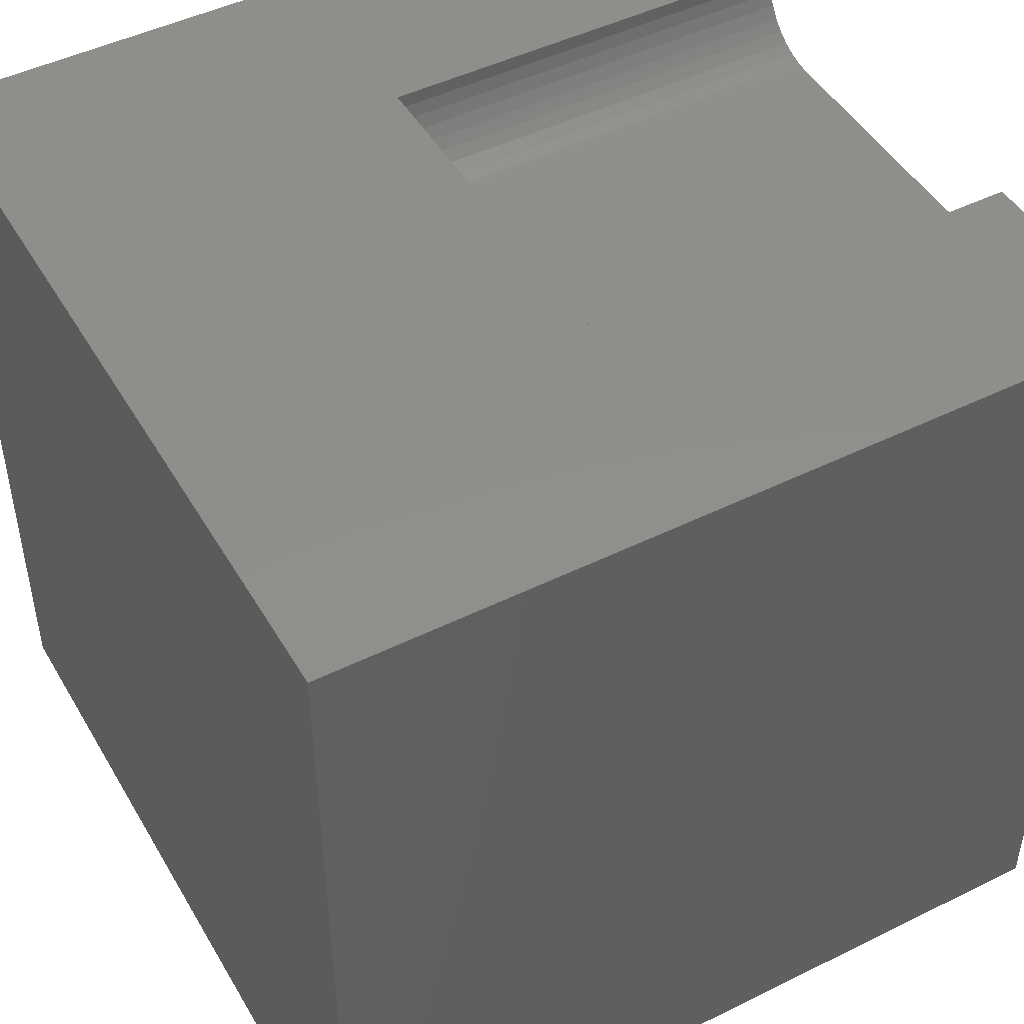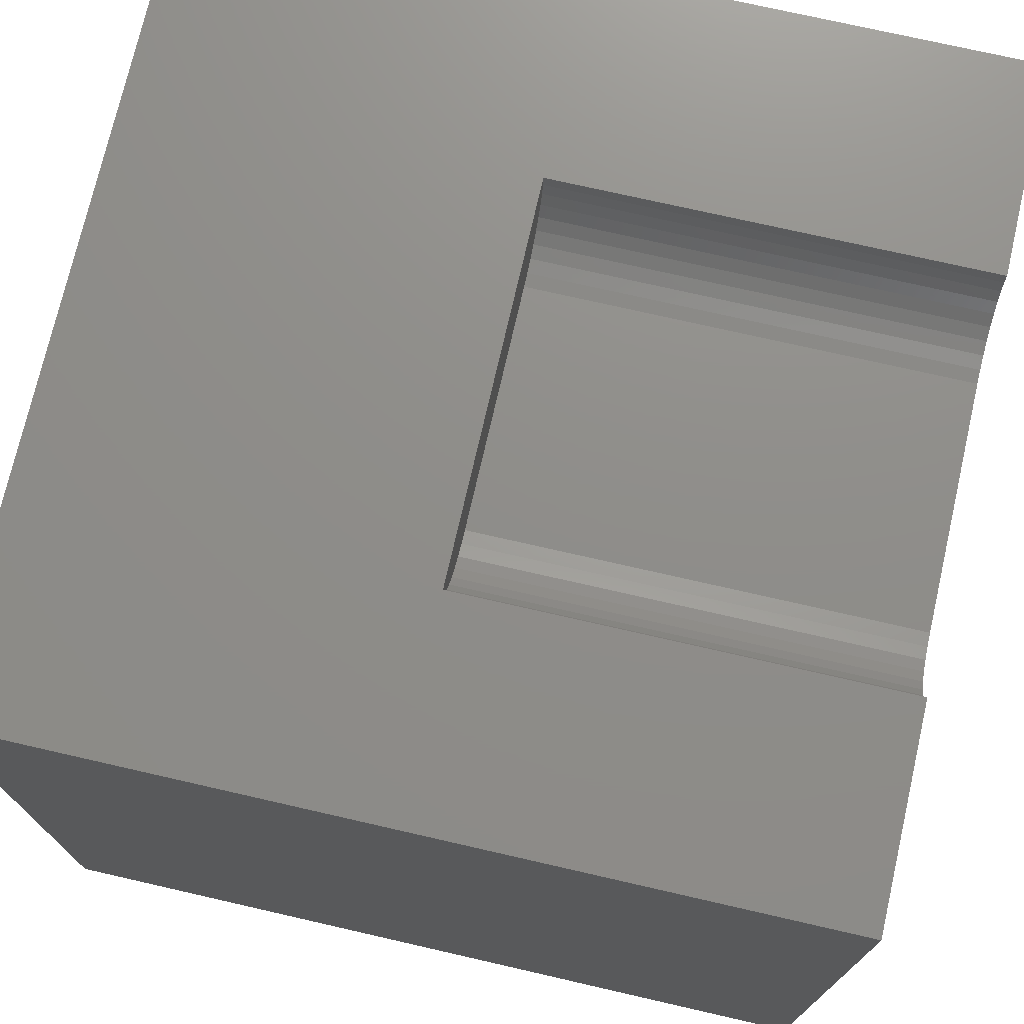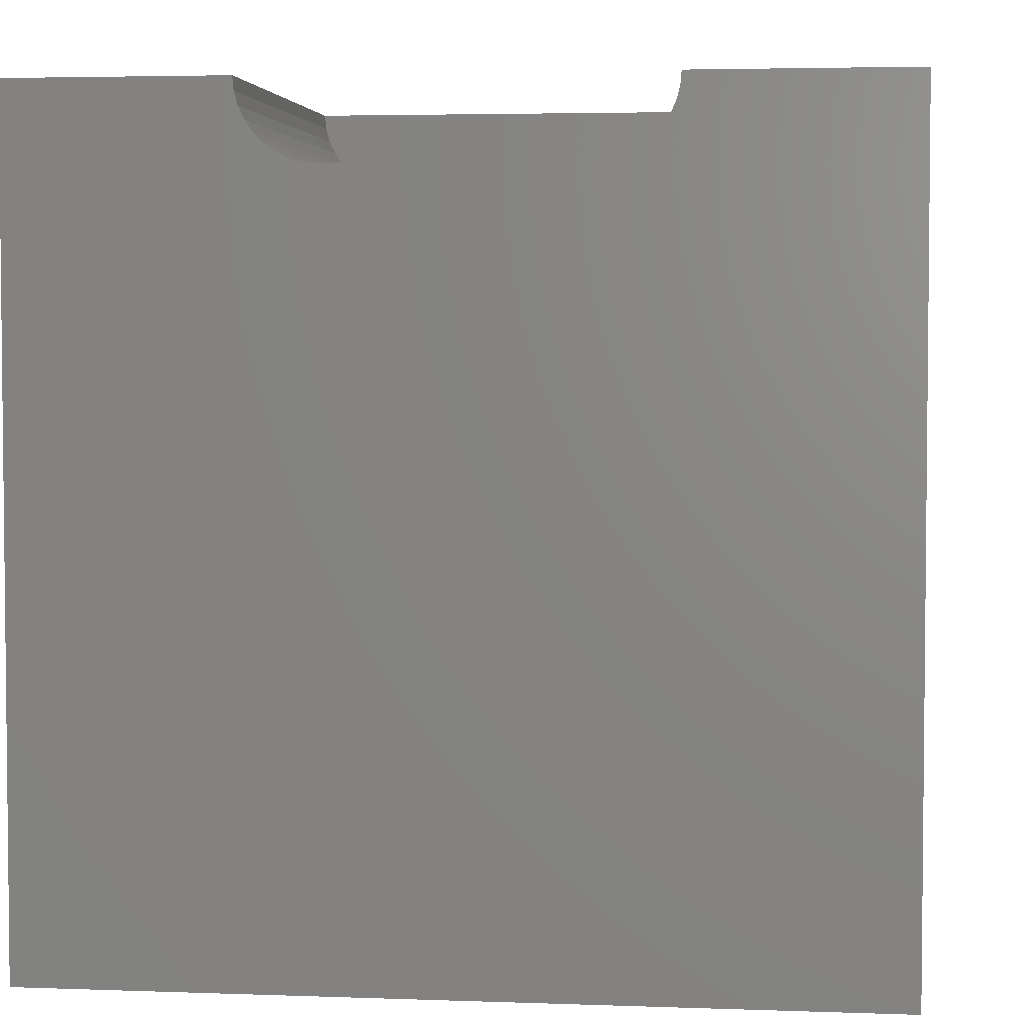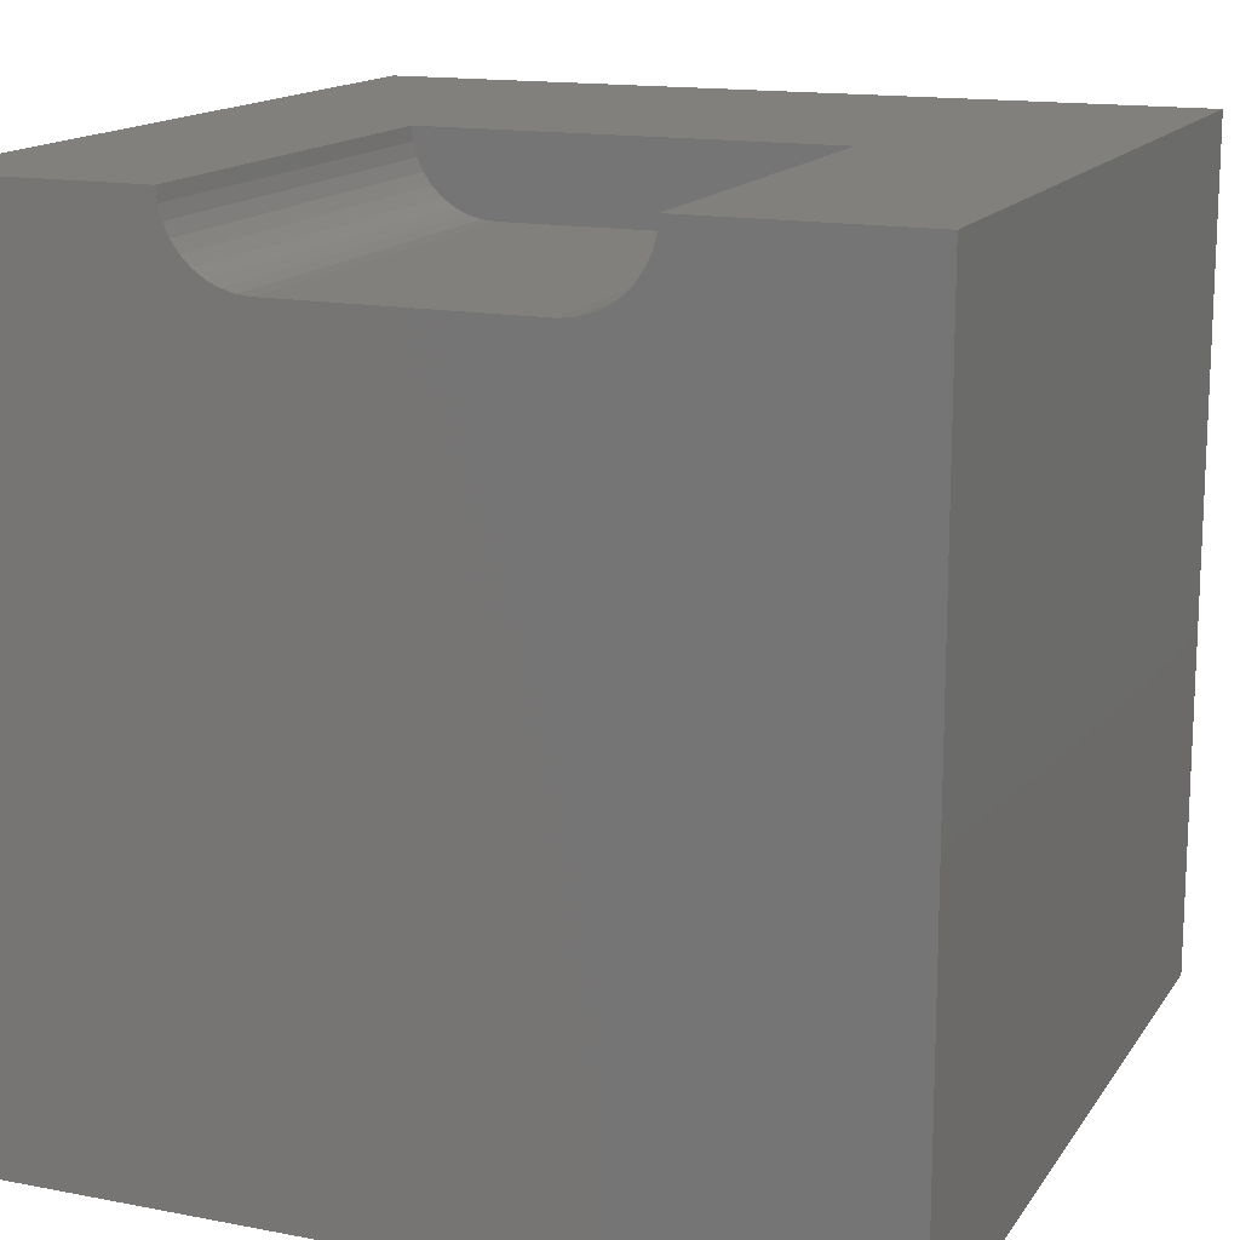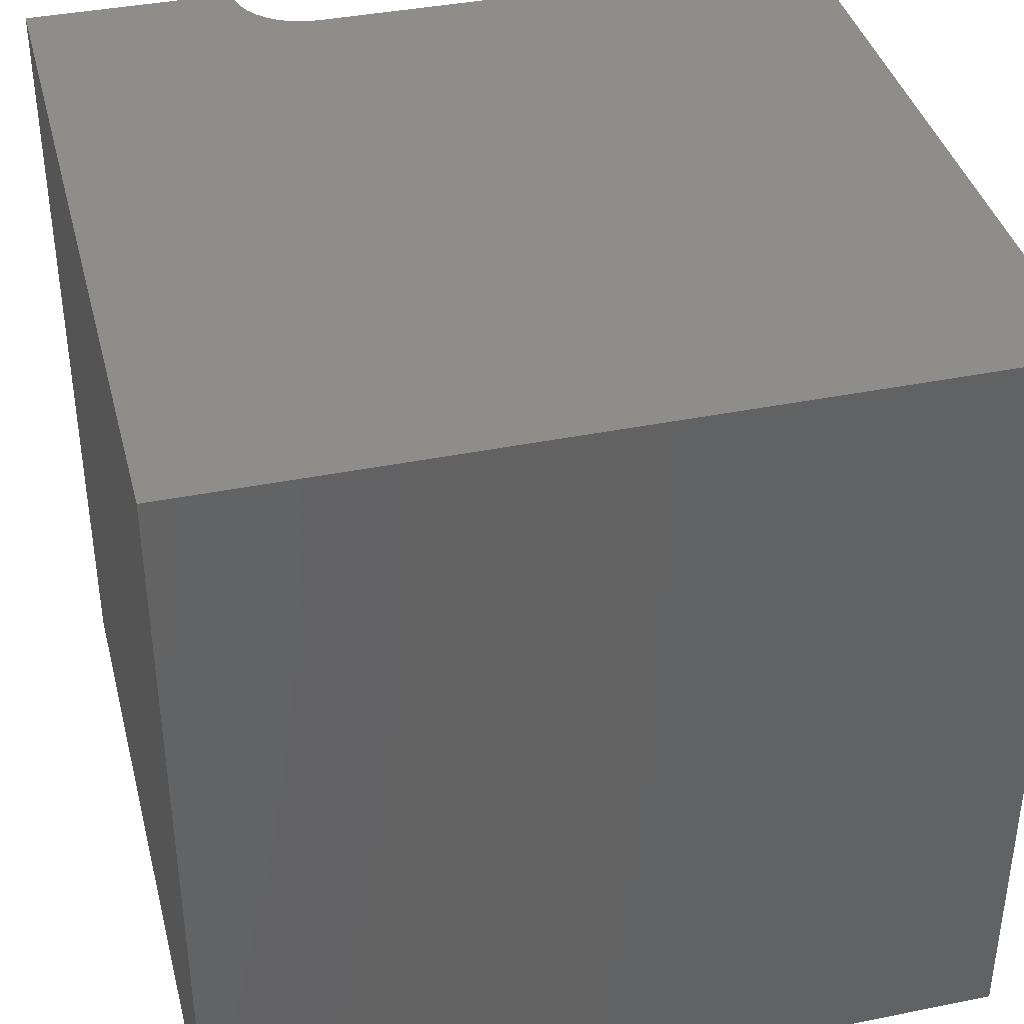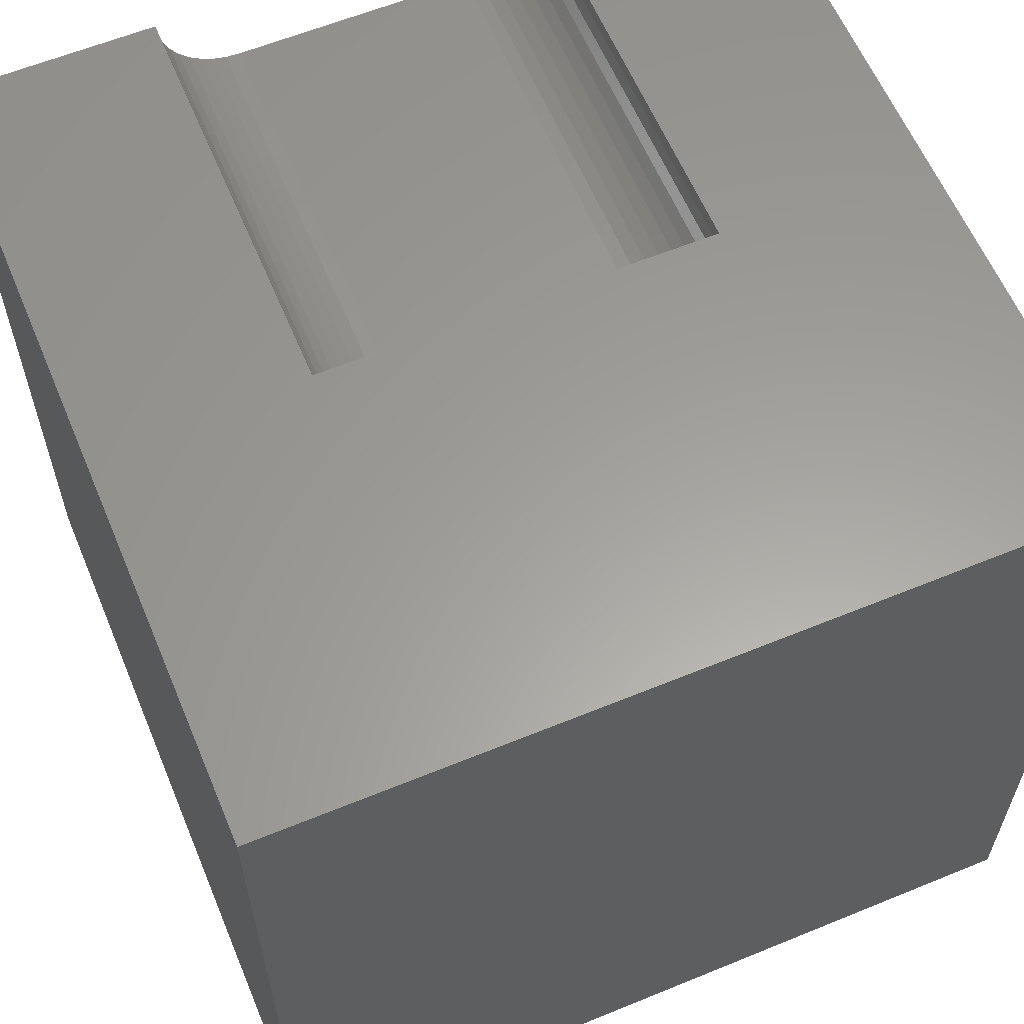
<metadata>
{"format":"stl","ext":"stl","renderer":"f3d","projection":"perspective","resolution":1024,"background":"white","views":[{"elev":47.4,"azim":-119.1,"up":"+Y"},{"elev":73.8,"azim":-77.1,"up":"+Y"},{"elev":3.7,"azim":7.0,"up":"+Y"},{"elev":15.0,"azim":22.4,"up":"+Y"},{"elev":38.9,"azim":-14.2,"up":"+Z"},{"elev":60.8,"azim":157.3,"up":"+Y"}]}
</metadata>
<code>
# stl→obj: 48 verts, 92 faces
v 0 10 10
v 0 10 0
v 0 0 10
v 0 0 0
v 2.603 9.836 10
v 2.589 10 10
v 10 10 10
v 7.411 10 10
v 7.397 9.836 10
v 2.646 9.677 10
v 7.074 9.276 10
v 6.939 9.182 10
v 10 0 10
v 6.789 9.112 10
v 7.354 9.677 10
v 7.285 9.527 10
v 7.19 9.392 10
v 3.37 9.069 10
v 3.211 9.112 10
v 3.061 9.182 10
v 2.926 9.276 10
v 2.81 9.392 10
v 2.715 9.527 10
v 6.63 9.069 10
v 6.466 9.055 10
v 3.534 9.055 10
v 10 10 0
v 10 0 0
v 7.411 10 4.805
v 2.589 10 4.805
v 2.603 9.836 4.805
v 2.646 9.677 4.805
v 2.715 9.527 4.805
v 2.81 9.392 4.805
v 2.926 9.276 4.805
v 3.061 9.182 4.805
v 3.211 9.112 4.805
v 3.37 9.069 4.805
v 3.534 9.055 4.805
v 6.466 9.055 4.805
v 6.63 9.069 4.805
v 6.789 9.112 4.805
v 6.939 9.182 4.805
v 7.074 9.276 4.805
v 7.19 9.392 4.805
v 7.285 9.527 4.805
v 7.354 9.677 4.805
v 7.397 9.836 4.805
f 1 2 3
f 3 2 4
f 5 6 1
f 7 8 9
f 5 1 10
f 11 12 13
f 13 12 14
f 9 15 7
f 7 15 16
f 7 16 13
f 13 16 17
f 13 17 11
f 18 19 3
f 3 19 20
f 20 21 3
f 3 21 22
f 3 22 1
f 1 22 23
f 1 23 10
f 14 24 13
f 13 24 25
f 13 25 3
f 3 25 26
f 3 26 18
f 27 7 28
f 28 7 13
f 2 27 4
f 4 27 28
f 8 7 29
f 29 7 27
f 29 27 30
f 30 27 2
f 30 2 6
f 6 2 1
f 28 13 4
f 4 13 3
f 30 6 5
f 30 5 31
f 31 5 10
f 31 10 32
f 32 10 23
f 32 23 33
f 33 23 22
f 33 22 34
f 34 22 21
f 34 21 35
f 35 21 20
f 35 20 36
f 36 20 19
f 36 19 37
f 37 19 18
f 37 18 38
f 38 18 26
f 38 26 39
f 40 25 24
f 40 24 41
f 41 24 14
f 41 14 42
f 42 14 12
f 42 12 43
f 43 12 11
f 43 11 44
f 44 11 17
f 44 17 45
f 45 17 16
f 45 16 46
f 46 16 15
f 46 15 47
f 47 15 9
f 47 9 48
f 48 9 8
f 48 8 29
f 29 30 39
f 36 37 30
f 30 37 38
f 30 38 39
f 46 47 41
f 32 33 34
f 43 44 45
f 39 40 29
f 29 40 41
f 29 41 48
f 48 41 47
f 30 31 36
f 36 31 32
f 36 32 35
f 35 32 34
f 46 41 45
f 45 41 42
f 45 42 43
f 40 39 25
f 25 39 26

</code>
